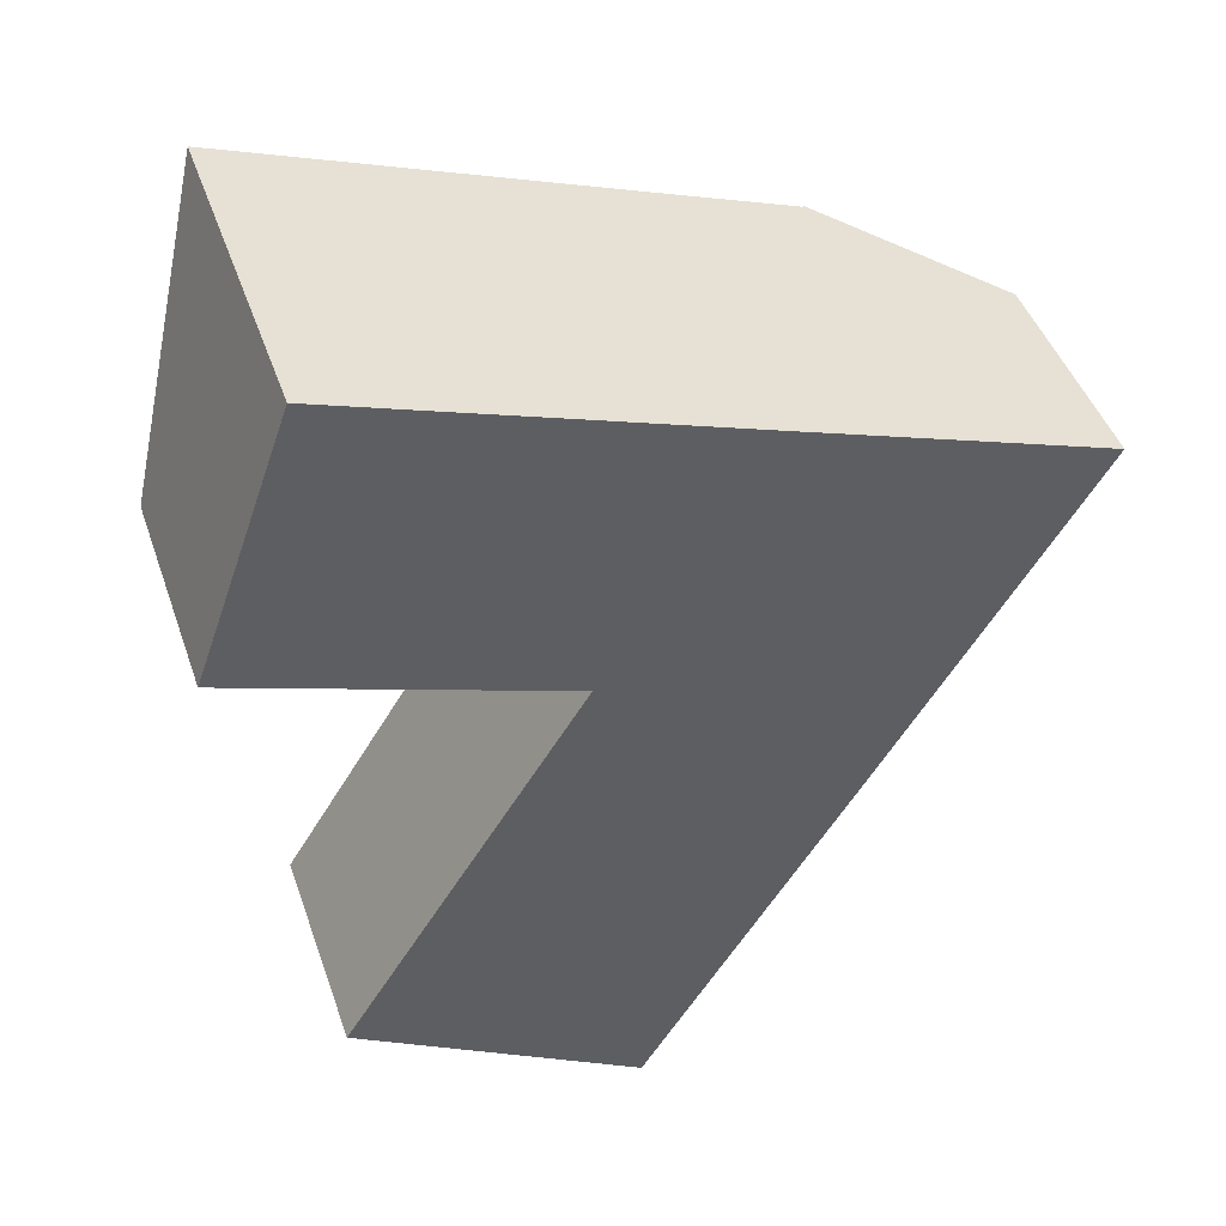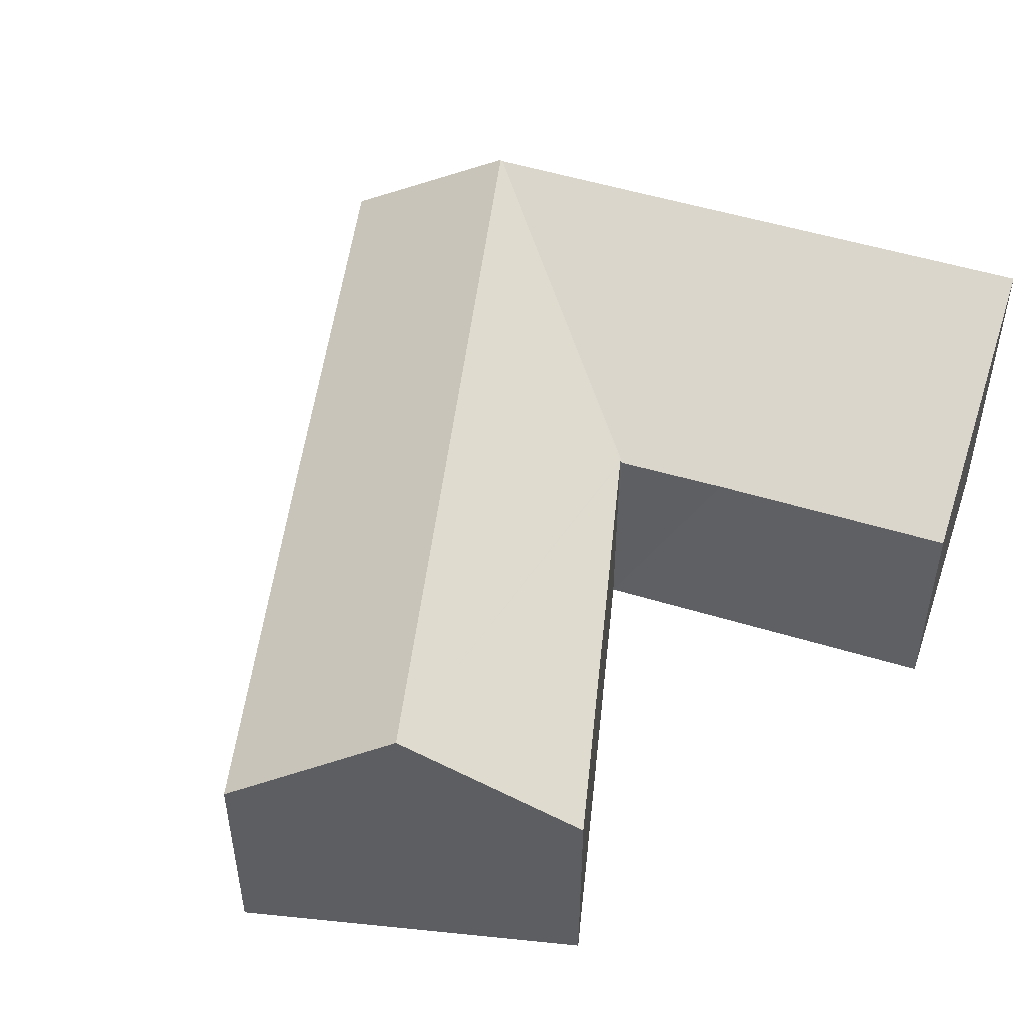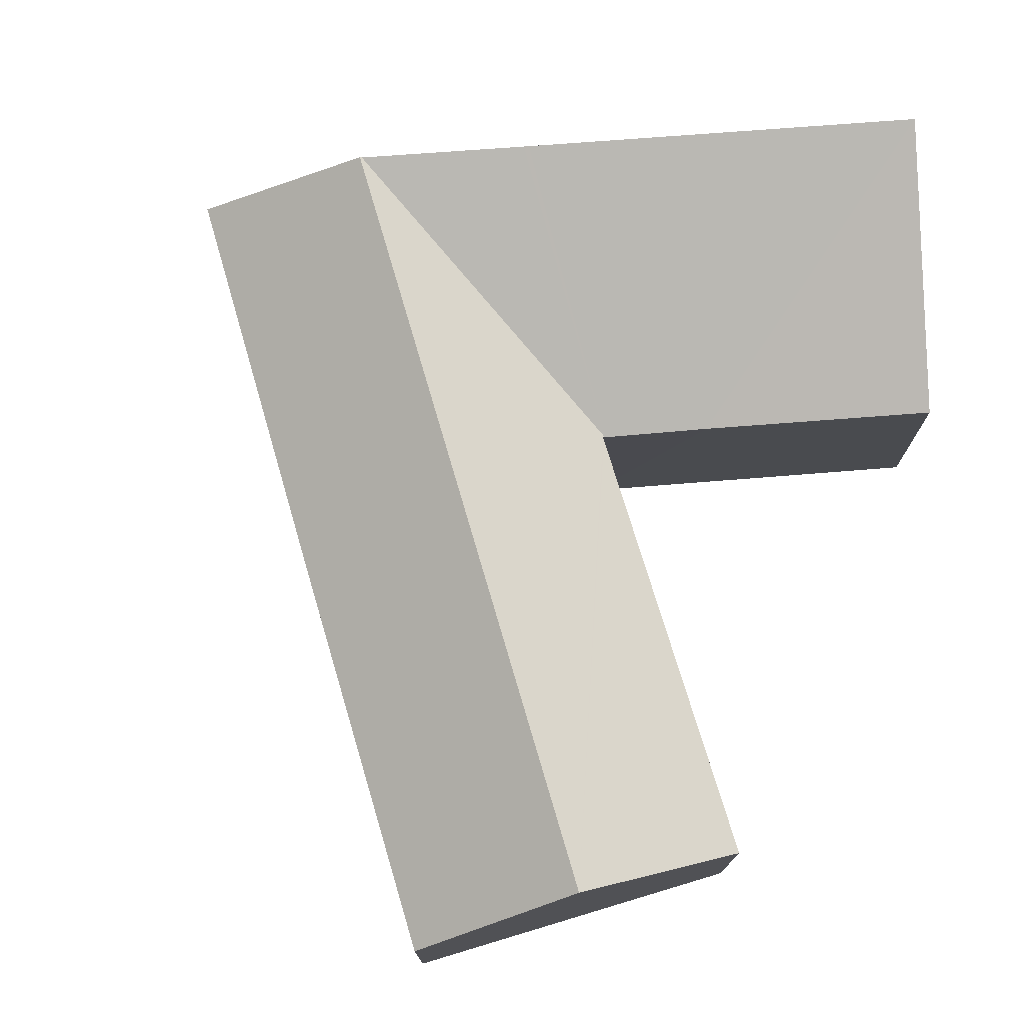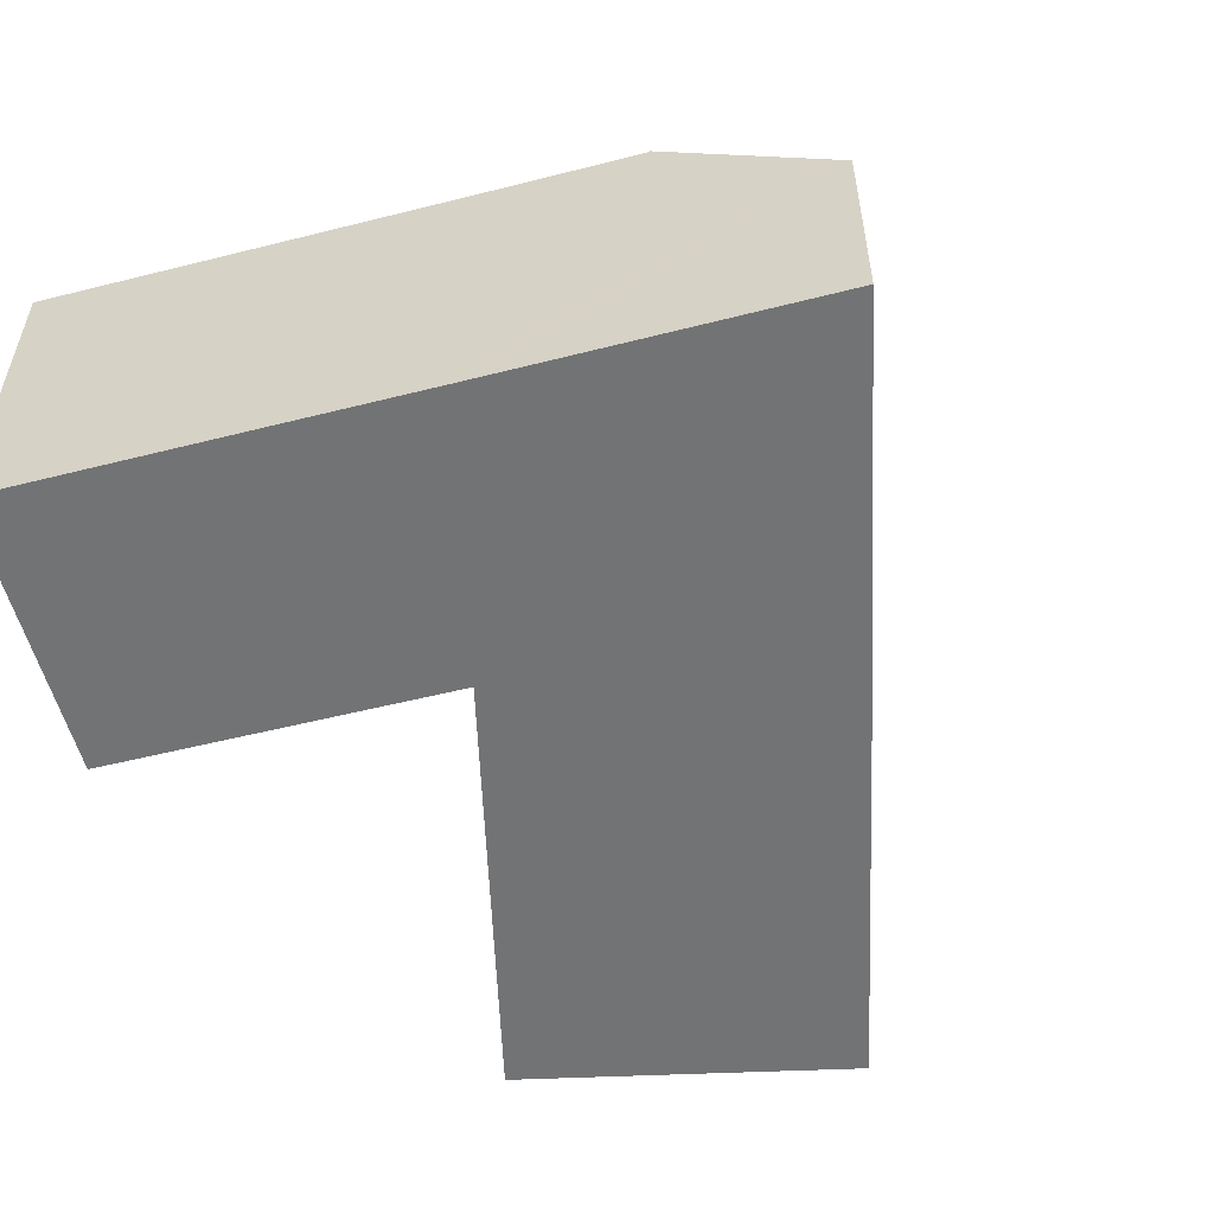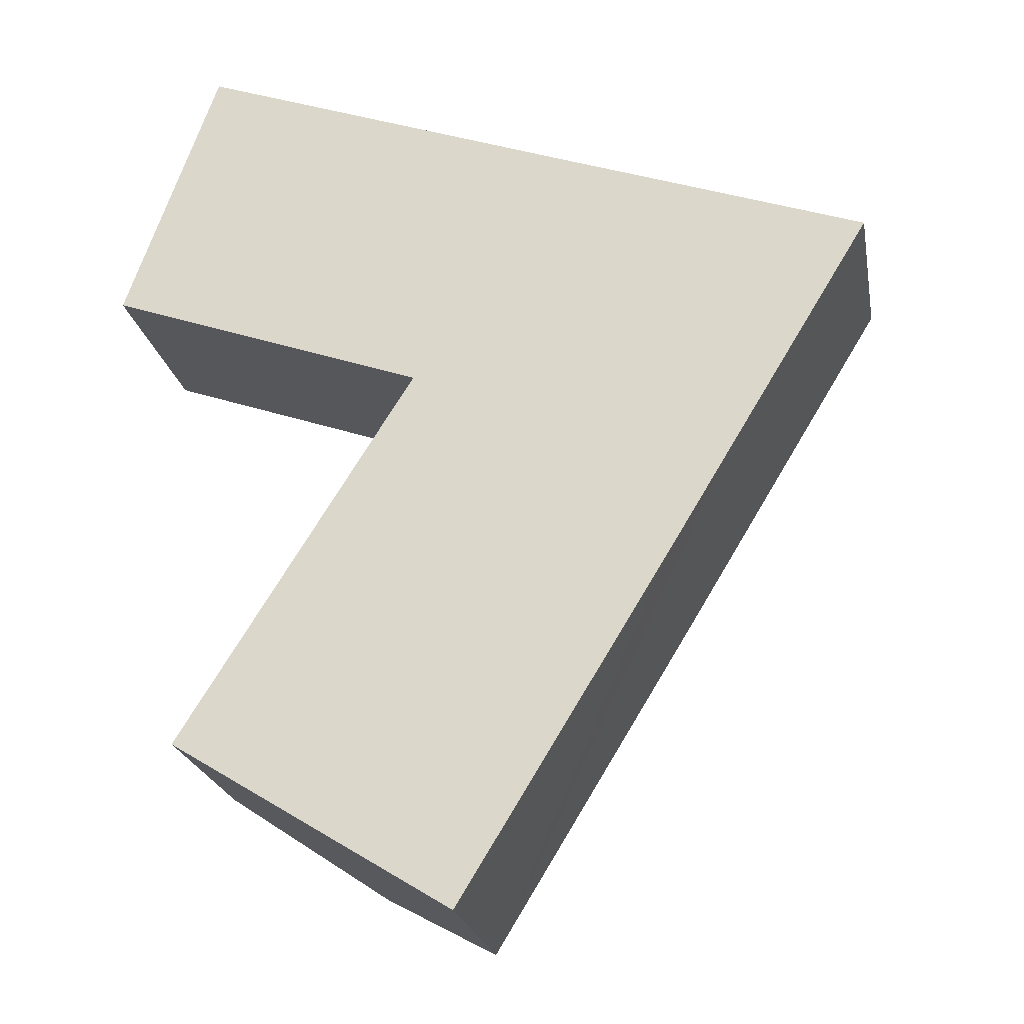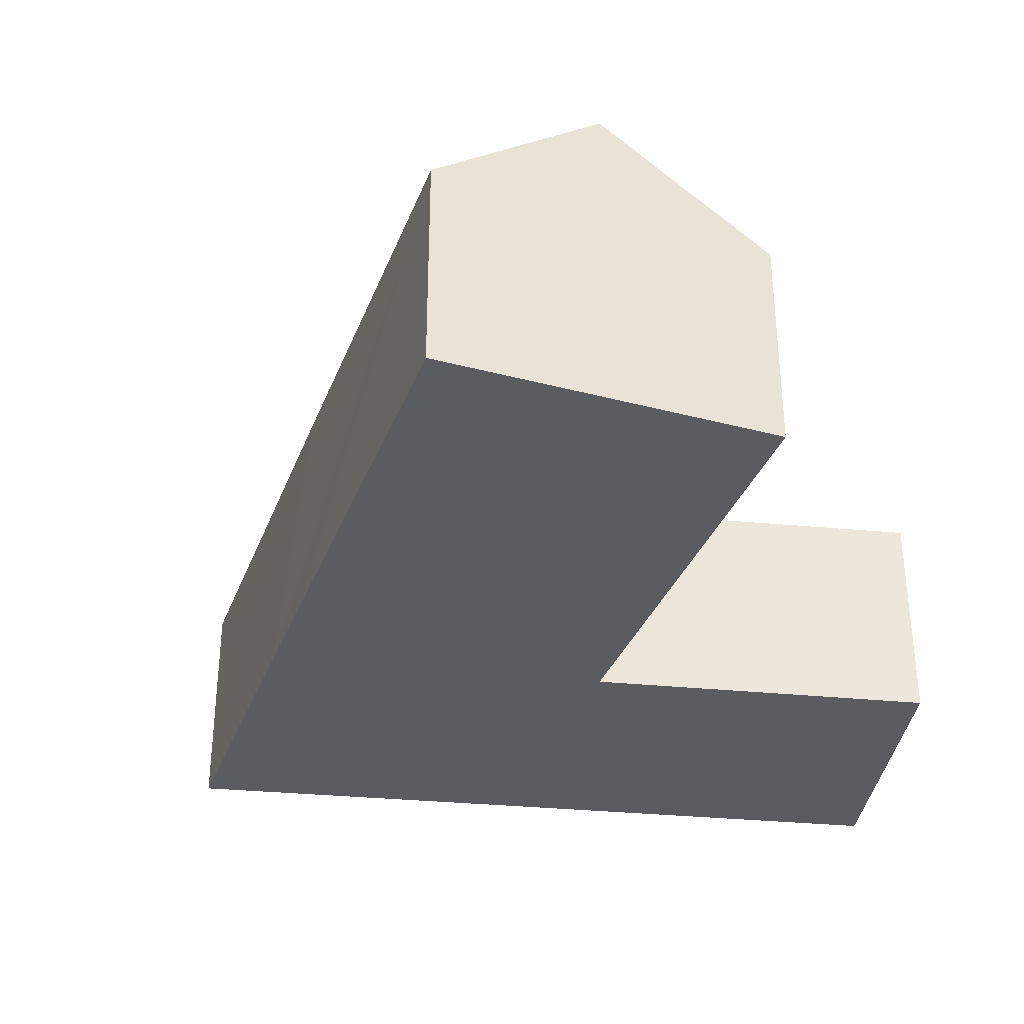
<metadata>
{"format":"obj","ext":"obj","renderer":"f3d","projection":"perspective","resolution":1024,"background":"white","views":[{"elev":45.2,"azim":-18.7,"up":"+Z"},{"elev":50.4,"azim":-141.9,"up":"+Y"},{"elev":75.9,"azim":-165.0,"up":"+Y"},{"elev":-55.7,"azim":34.2,"up":"+Y"},{"elev":-22.2,"azim":10.3,"up":"+Z"},{"elev":-35.1,"azim":-167.8,"up":"+Y"}]}
</metadata>
<code>
v  7.719 11.16 -19.73
v  10.88 7.379 -3.857
v  16.19 11.16 -5.832
v  10.82 7.378 -3.955
v  4.448 7.282 -14.13
v  2.833 7.258 -16.71
v  2.863 7.282 -16.73
v  21.28 11.11 2.622
v  21.34 11.16 2.601
v  10.81 7.327 -3.831
v  21.63 7.333 -7.731
v  26.75 7.35 0.717
v  19.64 7.327 -11.01
v  12.49 7.35 -22.67
v  3.181 11.12 8.949
v  7.445 7.344 -2.612
v  0 7.349 4.5e-16
v  15.82 11.11 4.519
v  15.99 11.11 4.461
v  2.833 1.023e-15 -16.71
v  4.448 8.653e-16 -14.13
v  10.82 2.422e-16 -3.955
v  10.88 2.362e-16 -3.857
v  10.74 7.328 -3.808
v  0 0 0
v  10.81 2.346e-16 -3.831
v  10.74 2.332e-16 -3.808
v  7.445 1.599e-16 -2.612
v  3.181 -5.48e-16 8.949
v  15.82 -2.767e-16 4.519
v  15.99 -2.732e-16 4.461
v  21.28 -1.606e-16 2.622
v  21.34 -1.593e-16 2.601
v  26.75 -4.39e-17 0.717
v  21.63 4.734e-16 -7.731
v  19.64 6.744e-16 -11.01
v  12.49 1.388e-15 -22.67
v  7.719 1.208e-15 -19.73
v  2.863 1.024e-15 -16.73
g defaultobject
f 1 2 3
f 2 1 4
f 4 1 5
f 5 1 6
f 6 1 7
f 3 8 9
f 8 3 2
f 8 2 10
f 11 9 12
f 9 11 3
f 3 11 13
f 3 13 1
f 1 13 14
f 15 16 17
f 16 15 18
f 16 18 10
f 10 18 19
f 10 19 8
f 20 5 6
f 5 20 4
f 4 20 21
f 4 21 22
f 4 22 2
f 2 22 23
f 23 10 2
f 10 23 24
f 24 23 16
f 16 23 17
f 17 23 25
f 25 23 26
f 25 26 27
f 25 27 28
f 17 29 15
f 29 17 25
f 29 18 15
f 18 29 30
f 18 30 19
f 19 30 8
f 8 30 9
f 9 30 12
f 12 30 31
f 12 31 32
f 12 32 33
f 12 33 34
f 34 11 12
f 11 34 35
f 11 35 13
f 13 35 14
f 14 35 36
f 14 36 37
f 37 1 14
f 1 37 7
f 7 37 38
f 7 38 39
f 7 39 6
f 6 39 20
f 25 30 29
f 30 25 31
f 31 25 32
f 32 25 33
f 33 25 34
f 34 25 28
f 34 28 35
f 35 28 23
f 35 23 22
f 35 22 21
f 35 21 36
f 36 21 37
f 37 21 20
f 37 20 38
f 38 20 39

</code>
